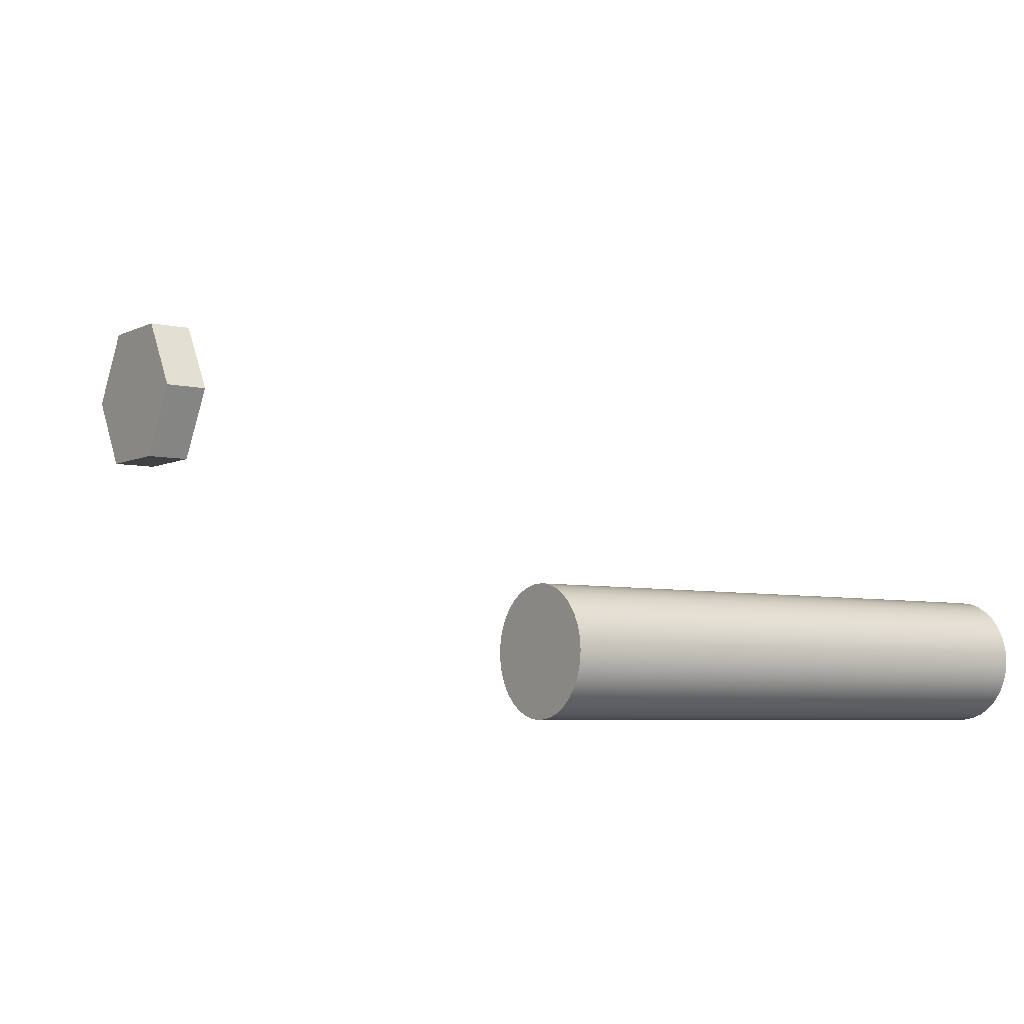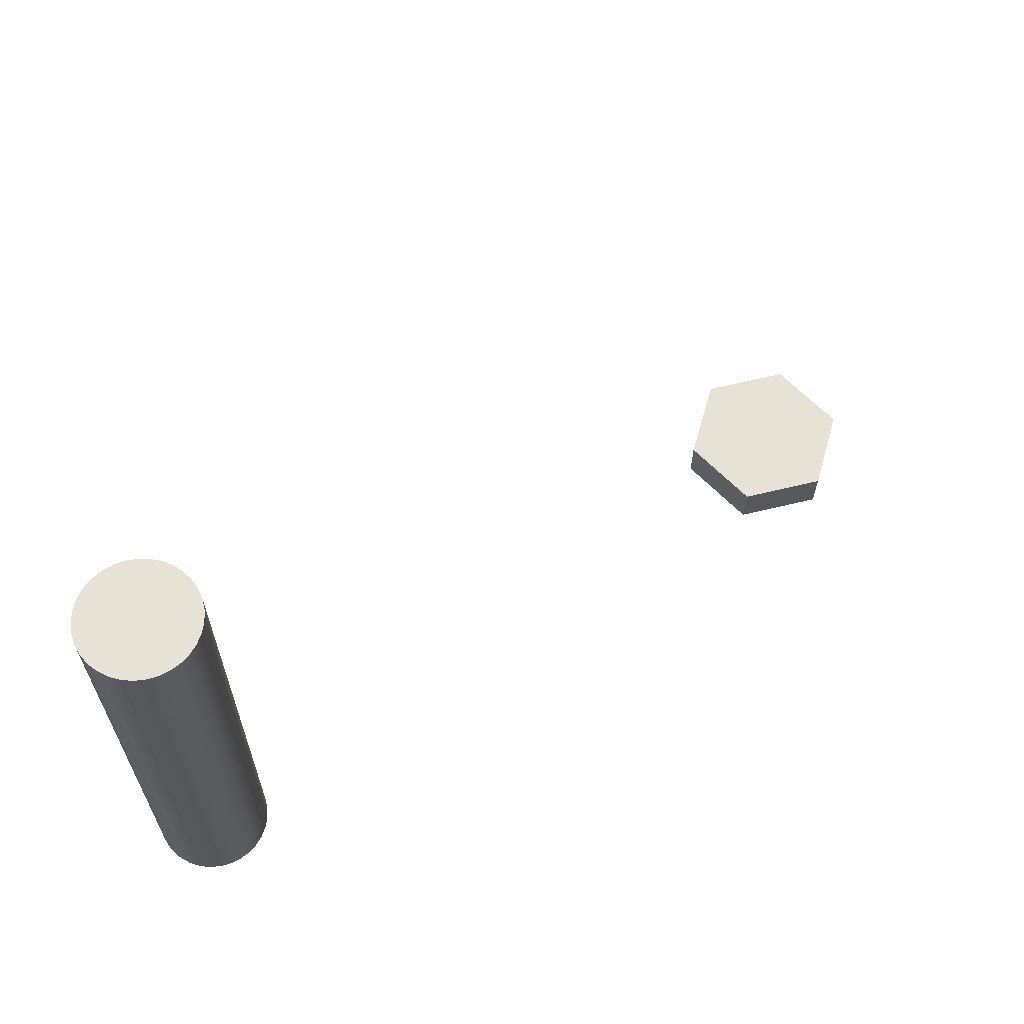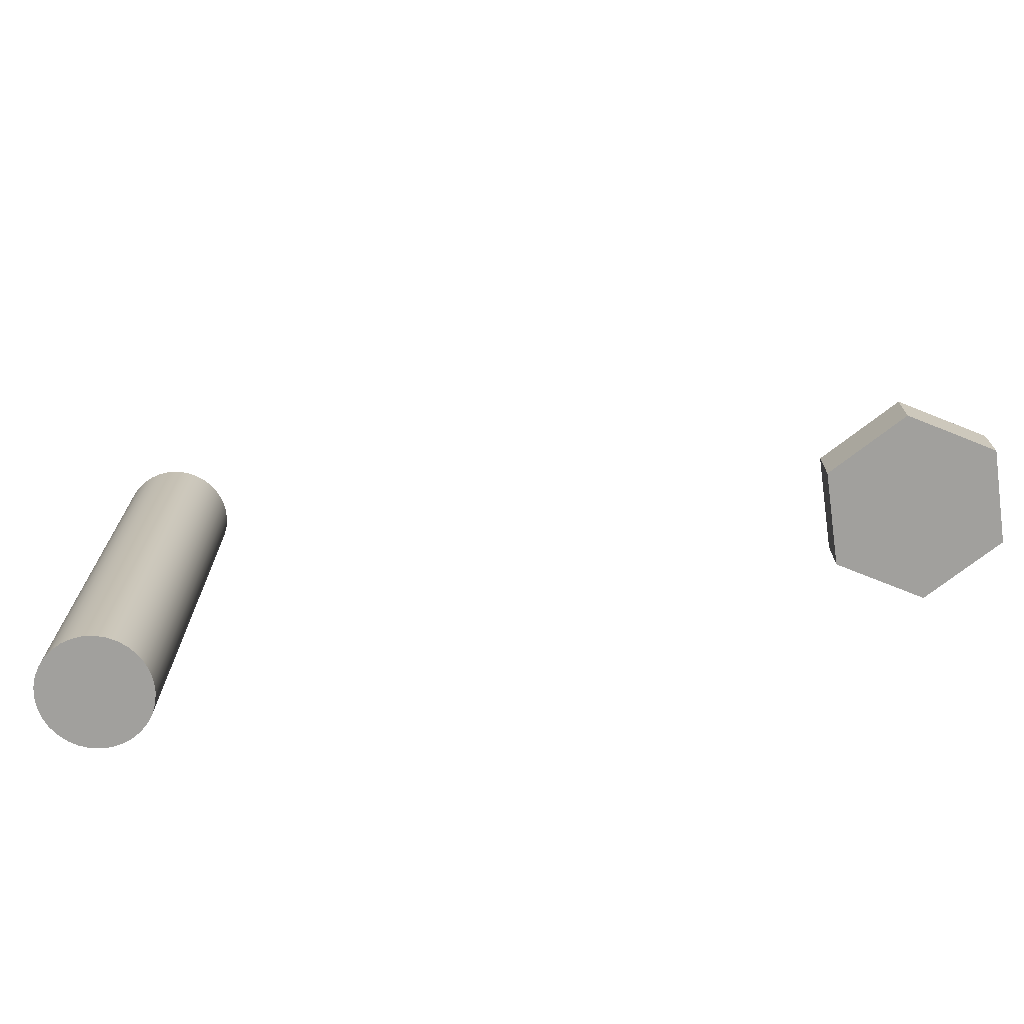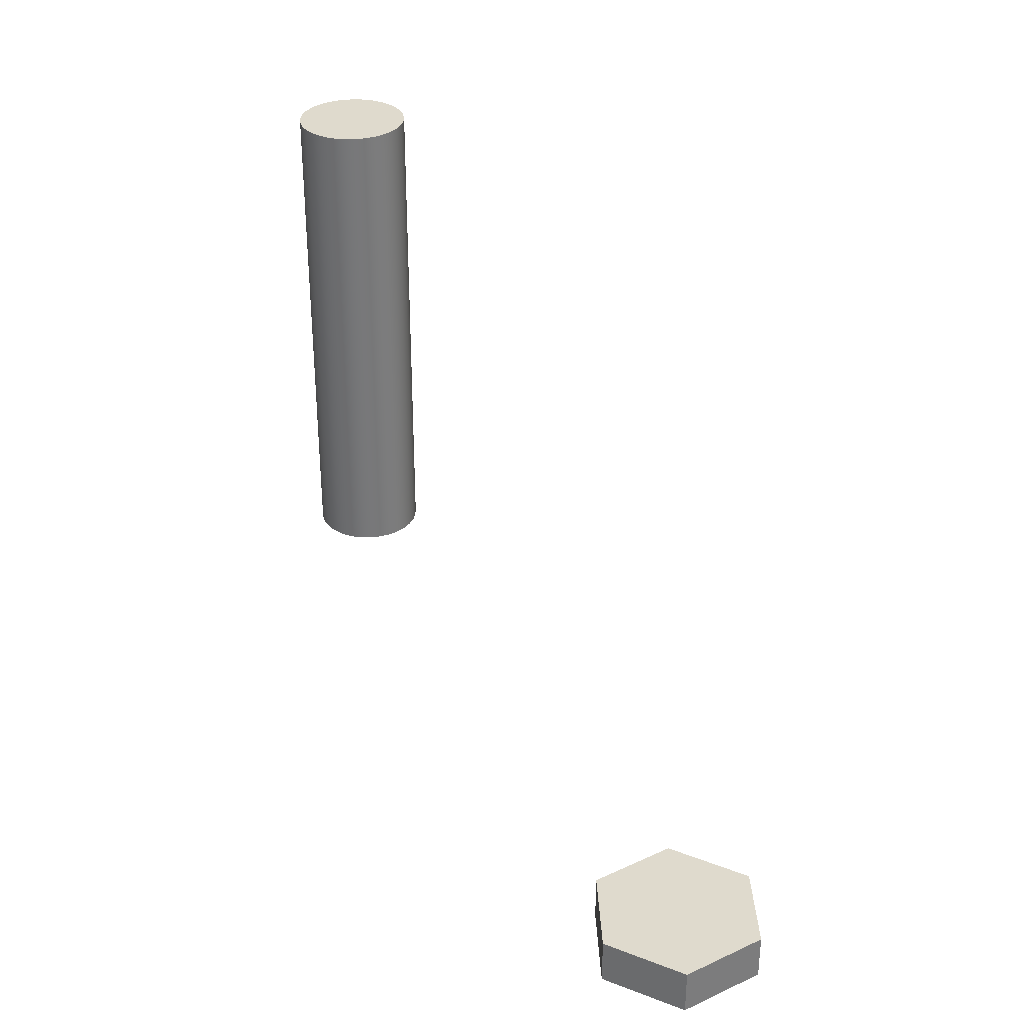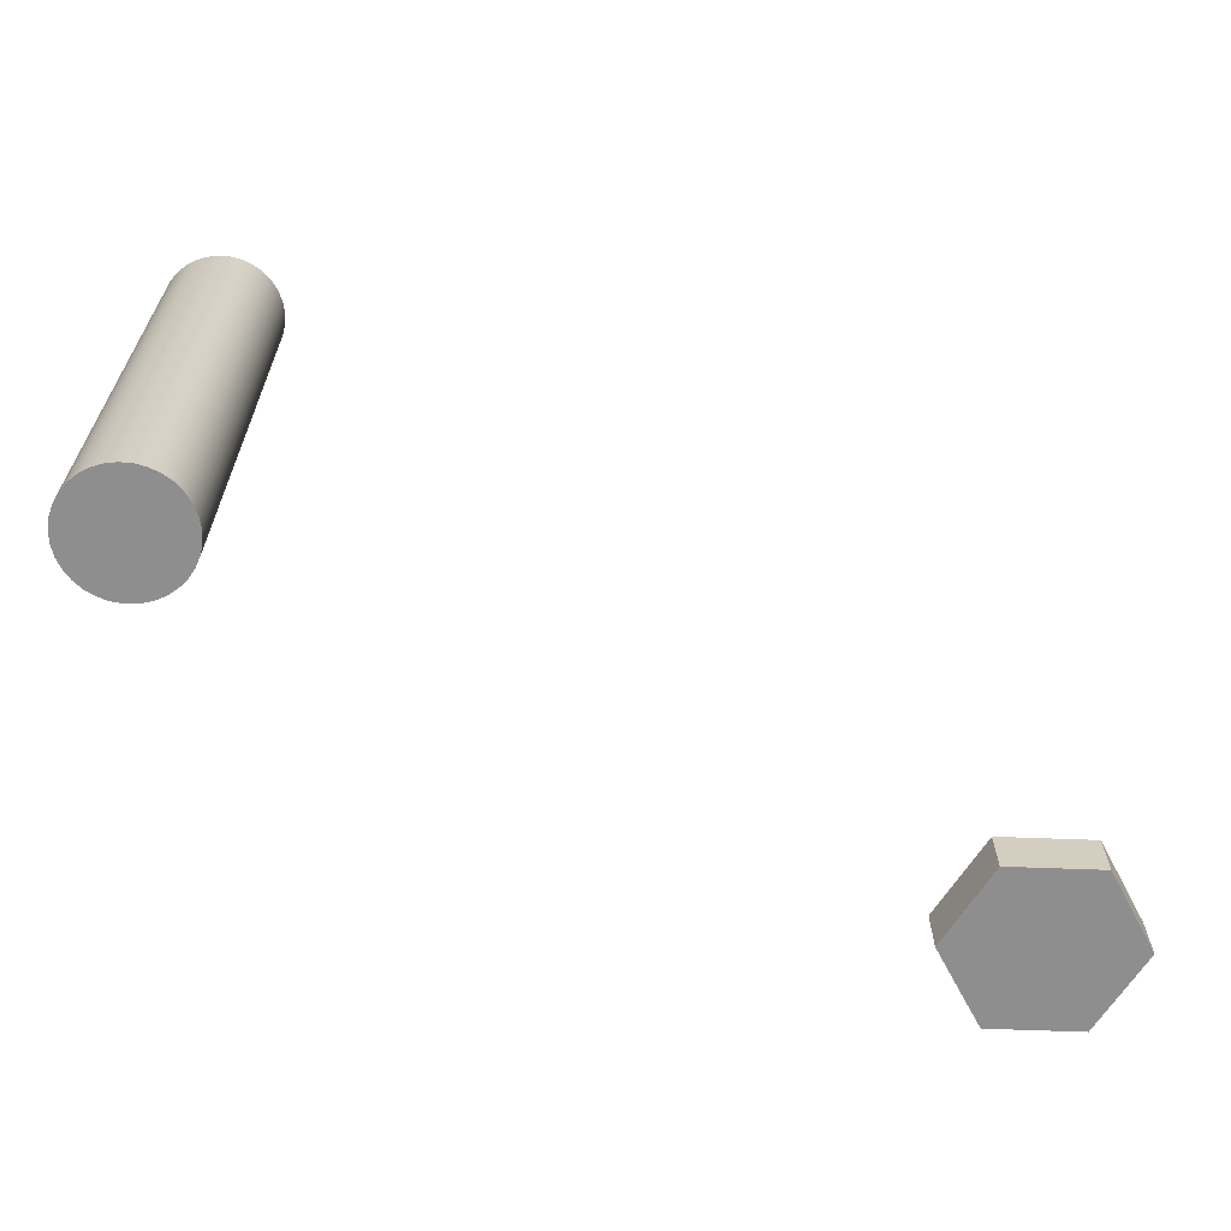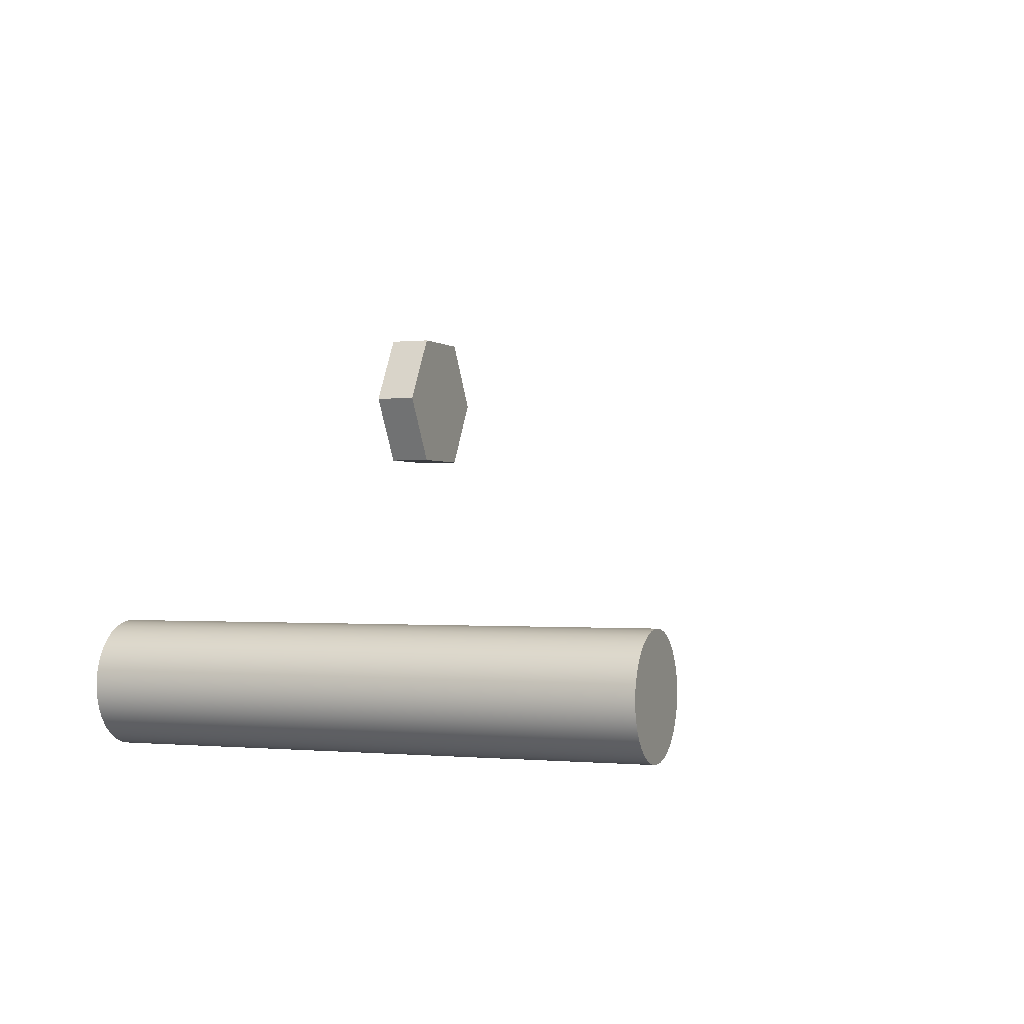
<metadata>
{"format":"obj","ext":"obj","renderer":"f3d","projection":"perspective","resolution":1024,"background":"white","views":[{"elev":-5.8,"azim":-125.4,"up":"+Y"},{"elev":62.9,"azim":-13.9,"up":"+Z"},{"elev":-71.7,"azim":38.1,"up":"+Z"},{"elev":32.9,"azim":87.8,"up":"+Z"},{"elev":-65.0,"azim":-2.2,"up":"+Z"},{"elev":-0.9,"azim":-68.0,"up":"+Y"}]}
</metadata>
<code>
v -44.54 -47.32 120
v -44.17 -47.97 120
v -44.17 -47.97 120.4
v -44.54 -47.32 120.4
v -44.17 -46.67 120
v -44.54 -47.32 120
v -44.54 -47.32 120.4
v -44.17 -46.67 120.4
v -43.42 -46.67 120
v -44.17 -46.67 120
v -44.17 -46.67 120.4
v -43.42 -46.67 120.4
v -43.04 -47.32 120
v -43.42 -46.67 120
v -43.42 -46.67 120.4
v -43.04 -47.32 120.4
v -43.42 -47.97 120
v -43.04 -47.32 120
v -43.04 -47.32 120.4
v -43.42 -47.97 120.4
v -44.17 -47.97 120
v -43.42 -47.97 120
v -43.42 -47.97 120.4
v -44.17 -47.97 120.4
v -44.17 -47.97 120.4
v -43.42 -47.97 120.4
v -43.04 -47.32 120.4
v -43.42 -46.67 120.4
v -44.17 -46.67 120.4
v -44.54 -47.32 120.4
v -43.42 -47.97 120
v -44.17 -47.97 120
v -44.54 -47.32 120
v -44.17 -46.67 120
v -43.42 -46.67 120
v -43.04 -47.32 120
v -50.5 -50 124.9
v -50.49 -49.91 124.9
v -50.46 -49.81 124.9
v -50.42 -49.73 124.9
v -50.36 -49.65 124.9
v -50.29 -49.59 124.9
v -50.21 -49.55 124.9
v -50.12 -49.51 124.9
v -50.02 -49.5 124.9
v -49.93 -49.51 124.9
v -49.84 -49.53 124.9
v -49.75 -49.57 124.9
v -49.67 -49.62 124.9
v -49.61 -49.69 124.9
v -49.56 -49.77 124.9
v -49.52 -49.86 124.9
v -49.5 -49.95 124.9
v -49.5 -50.05 124.9
v -49.52 -50.14 124.9
v -49.56 -50.23 124.9
v -49.61 -50.31 124.9
v -49.67 -50.38 124.9
v -49.75 -50.43 124.9
v -49.84 -50.47 124.9
v -49.93 -50.49 124.9
v -50.02 -50.5 124.9
v -50.12 -50.49 124.9
v -50.21 -50.45 124.9
v -50.29 -50.41 124.9
v -50.36 -50.35 124.9
v -50.42 -50.27 124.9
v -50.46 -50.19 124.9
v -50.49 -50.09 124.9
v -50.5 -50 120.4
v -50.49 -50.09 120.4
v -50.46 -50.19 120.4
v -50.42 -50.27 120.4
v -50.36 -50.35 120.4
v -50.29 -50.41 120.4
v -50.21 -50.45 120.4
v -50.12 -50.49 120.4
v -50.02 -50.5 120.4
v -49.93 -50.49 120.4
v -49.84 -50.47 120.4
v -49.75 -50.43 120.4
v -49.67 -50.38 120.4
v -49.61 -50.31 120.4
v -49.56 -50.23 120.4
v -49.52 -50.14 120.4
v -49.5 -50.05 120.4
v -49.5 -49.95 120.4
v -49.52 -49.86 120.4
v -49.56 -49.77 120.4
v -49.61 -49.69 120.4
v -49.67 -49.62 120.4
v -49.75 -49.57 120.4
v -49.84 -49.53 120.4
v -49.93 -49.51 120.4
v -50.02 -49.5 120.4
v -50.12 -49.51 120.4
v -50.21 -49.55 120.4
v -50.29 -49.59 120.4
v -50.36 -49.65 120.4
v -50.42 -49.73 120.4
v -50.46 -49.81 120.4
v -50.49 -49.91 120.4
v -50.5 -50 120.4
v -50.5 -50 124.9
v -50.5 -50 124.9
v -50.49 -50.09 124.9
v -50.46 -50.19 124.9
v -50.42 -50.27 124.9
v -50.36 -50.35 124.9
v -50.29 -50.41 124.9
v -50.21 -50.45 124.9
v -50.12 -50.49 124.9
v -50.02 -50.5 124.9
v -49.93 -50.49 124.9
v -49.84 -50.47 124.9
v -49.75 -50.43 124.9
v -49.67 -50.38 124.9
v -49.61 -50.31 124.9
v -49.56 -50.23 124.9
v -49.52 -50.14 124.9
v -49.5 -50.05 124.9
v -49.5 -49.95 124.9
v -49.52 -49.86 124.9
v -49.56 -49.77 124.9
v -49.61 -49.69 124.9
v -49.67 -49.62 124.9
v -49.75 -49.57 124.9
v -49.84 -49.53 124.9
v -49.93 -49.51 124.9
v -50.02 -49.5 124.9
v -50.12 -49.51 124.9
v -50.21 -49.55 124.9
v -50.29 -49.59 124.9
v -50.36 -49.65 124.9
v -50.42 -49.73 124.9
v -50.46 -49.81 124.9
v -50.49 -49.91 124.9
v -50.5 -50 120.4
v -50.49 -49.91 120.4
v -50.46 -49.81 120.4
v -50.42 -49.73 120.4
v -50.36 -49.65 120.4
v -50.29 -49.59 120.4
v -50.21 -49.55 120.4
v -50.12 -49.51 120.4
v -50.02 -49.5 120.4
v -49.93 -49.51 120.4
v -49.84 -49.53 120.4
v -49.75 -49.57 120.4
v -49.67 -49.62 120.4
v -49.61 -49.69 120.4
v -49.56 -49.77 120.4
v -49.52 -49.86 120.4
v -49.5 -49.95 120.4
v -49.5 -50.05 120.4
v -49.52 -50.14 120.4
v -49.56 -50.23 120.4
v -49.61 -50.31 120.4
v -49.67 -50.38 120.4
v -49.75 -50.43 120.4
v -49.84 -50.47 120.4
v -49.93 -50.49 120.4
v -50.02 -50.5 120.4
v -50.12 -50.49 120.4
v -50.21 -50.45 120.4
v -50.29 -50.41 120.4
v -50.36 -50.35 120.4
v -50.42 -50.27 120.4
v -50.46 -50.19 120.4
v -50.49 -50.09 120.4
g 6629ec34-e2a2-11ea-a702-54bf646e7e1f
f 1 2 4
f 4 2 3
g 662de4e2-e2a2-11ea-a413-54bf646e7e1f
f 5 6 8
f 8 6 7
g 6631b648-e2a2-11ea-8056-54bf646e7e1f
f 9 10 12
f 12 10 11
g 663587da-e2a2-11ea-a6f9-54bf646e7e1f
f 13 14 16
f 16 14 15
g 6639a798-e2a2-11ea-a00a-54bf646e7e1f
f 17 18 20
f 20 18 19
g 663dee9e-e2a2-11ea-becd-54bf646e7e1f
f 21 22 24
f 24 22 23
g 66420e3a-e2a2-11ea-b574-54bf646e7e1f
f 25 26 30
f 30 26 27
f 30 27 29
f 29 27 28
g 66462e24-e2a2-11ea-8813-54bf646e7e1f
f 31 32 36
f 36 32 33
f 36 33 35
f 35 33 34
g 66b9f588-e2a2-11ea-b510-54bf646e7e1f
f 38 102 37
f 37 102 103
f 104 70 69
f 69 70 71
f 69 71 68
f 68 71 72
f 68 72 67
f 67 72 73
f 67 73 66
f 66 73 74
f 66 74 65
f 65 74 75
f 65 75 64
f 64 75 76
f 64 76 63
f 63 76 77
f 63 77 62
f 62 77 78
f 62 78 61
f 61 78 79
f 61 79 60
f 60 79 80
f 60 80 59
f 59 80 81
f 59 81 58
f 58 81 82
f 58 82 57
f 57 82 83
f 57 83 56
f 56 83 84
f 56 84 55
f 55 84 85
f 55 85 54
f 54 85 86
f 54 86 53
f 53 86 87
f 53 87 52
f 52 87 88
f 52 88 51
f 51 88 89
f 51 89 50
f 50 89 90
f 50 90 49
f 49 90 91
f 49 91 48
f 48 91 92
f 48 92 47
f 47 92 93
f 47 93 46
f 46 93 94
f 46 94 45
f 45 94 95
f 45 95 44
f 44 95 96
f 44 96 43
f 43 96 97
f 43 97 42
f 42 97 98
f 42 98 41
f 41 98 99
f 41 99 40
f 40 99 100
f 40 100 39
f 39 100 101
f 39 101 38
f 38 101 102
g 66c80306-e2a2-11ea-a4d6-54bf646e7e1f
f 106 121 105
f 105 121 122
f 105 122 137
f 137 122 123
f 137 123 136
f 136 123 124
f 136 124 135
f 135 124 125
f 135 125 134
f 134 125 126
f 134 126 133
f 133 126 127
f 133 127 132
f 132 127 128
f 132 128 131
f 131 128 129
f 131 129 130
f 121 106 120
f 120 106 107
f 120 107 119
f 119 107 108
f 119 108 118
f 118 108 109
f 118 109 117
f 117 109 110
f 117 110 116
f 116 110 111
f 116 111 115
f 115 111 112
f 115 112 114
f 114 112 113
g 66cd829c-e2a2-11ea-9ac3-54bf646e7e1f
f 139 154 138
f 138 154 155
f 138 155 170
f 170 155 156
f 170 156 169
f 169 156 157
f 169 157 168
f 168 157 158
f 168 158 167
f 167 158 159
f 167 159 166
f 166 159 160
f 166 160 165
f 165 160 161
f 165 161 164
f 164 161 162
f 164 162 163
f 154 139 153
f 153 139 140
f 153 140 152
f 152 140 141
f 152 141 151
f 151 141 142
f 151 142 150
f 150 142 143
f 150 143 149
f 149 143 144
f 149 144 148
f 148 144 145
f 148 145 147
f 147 145 146

</code>
